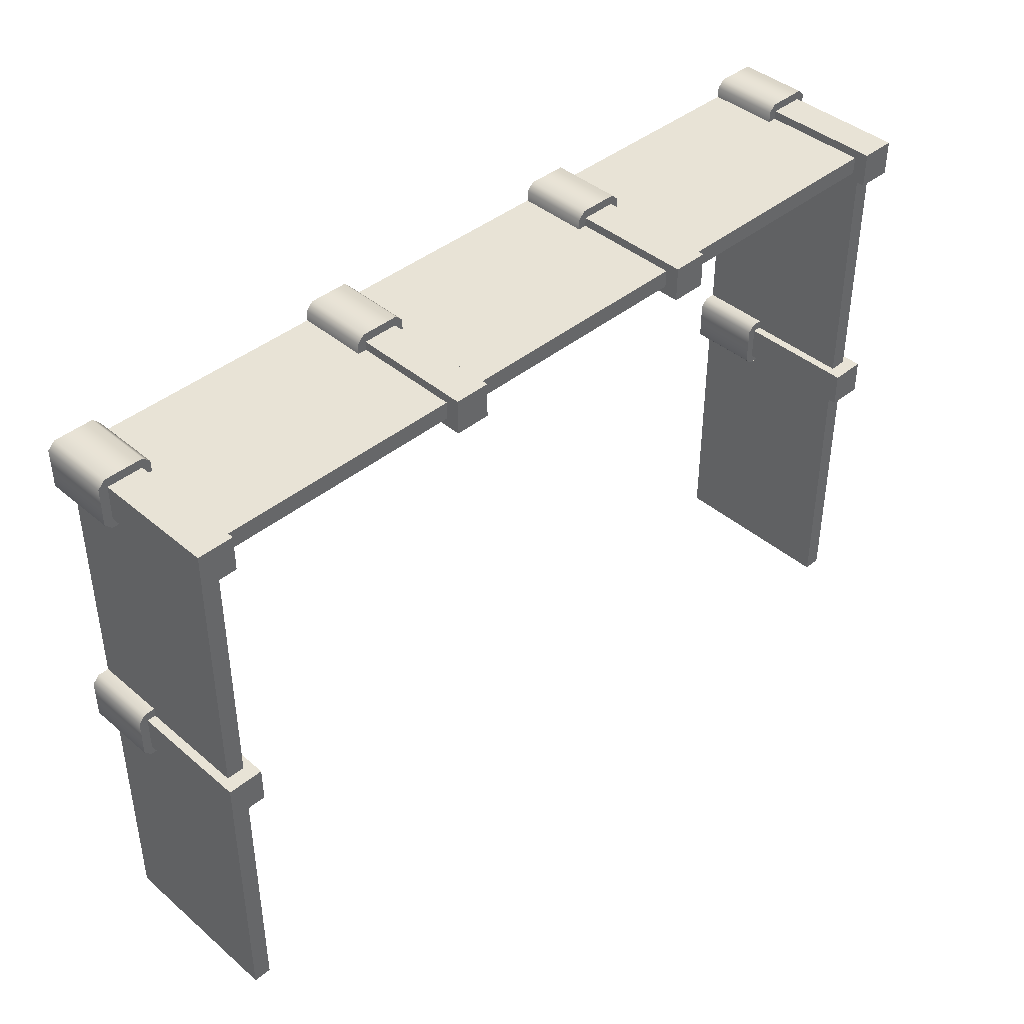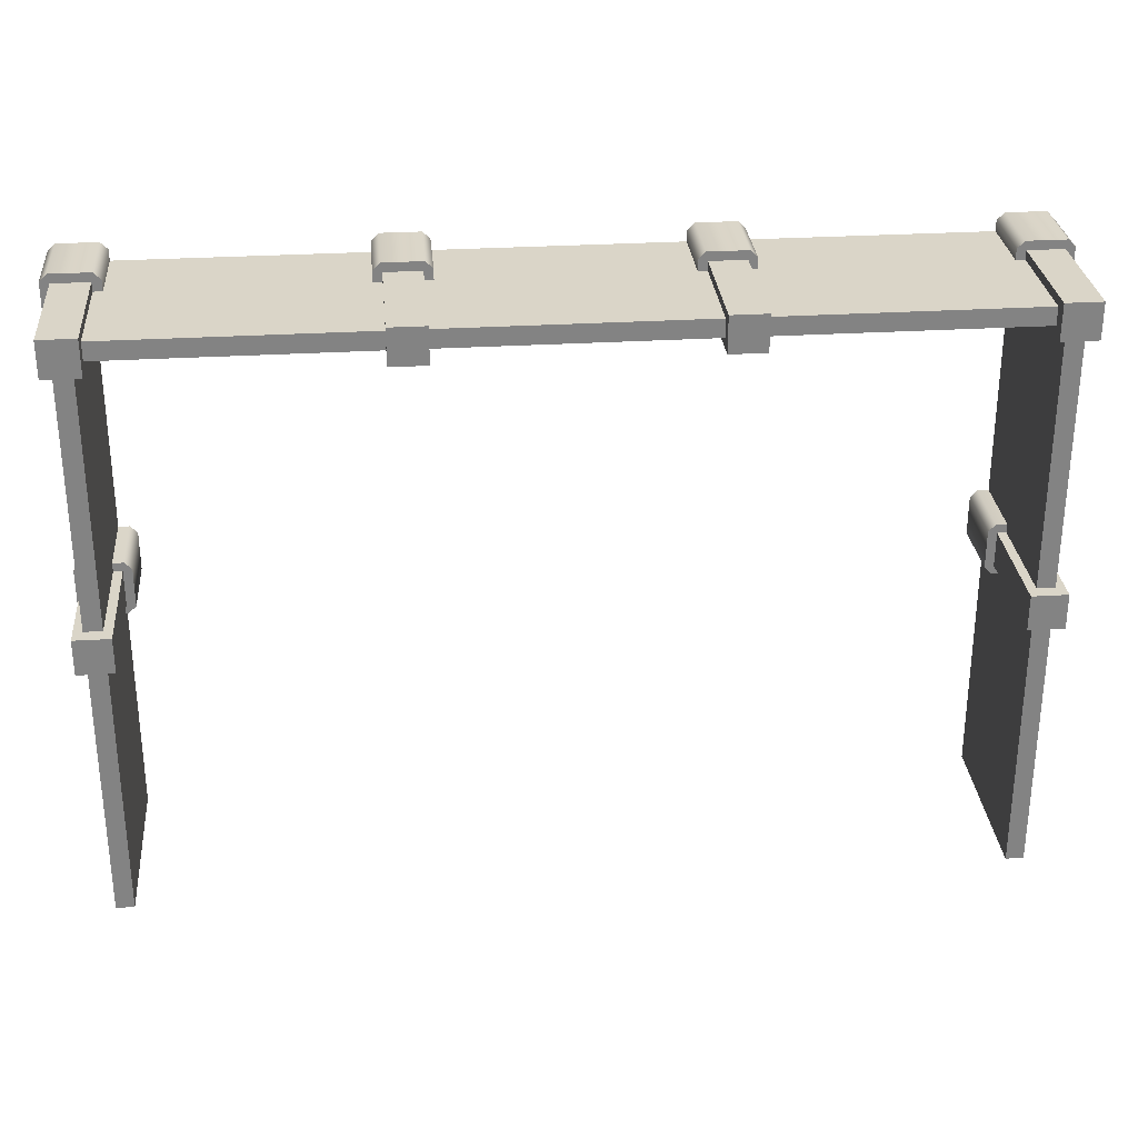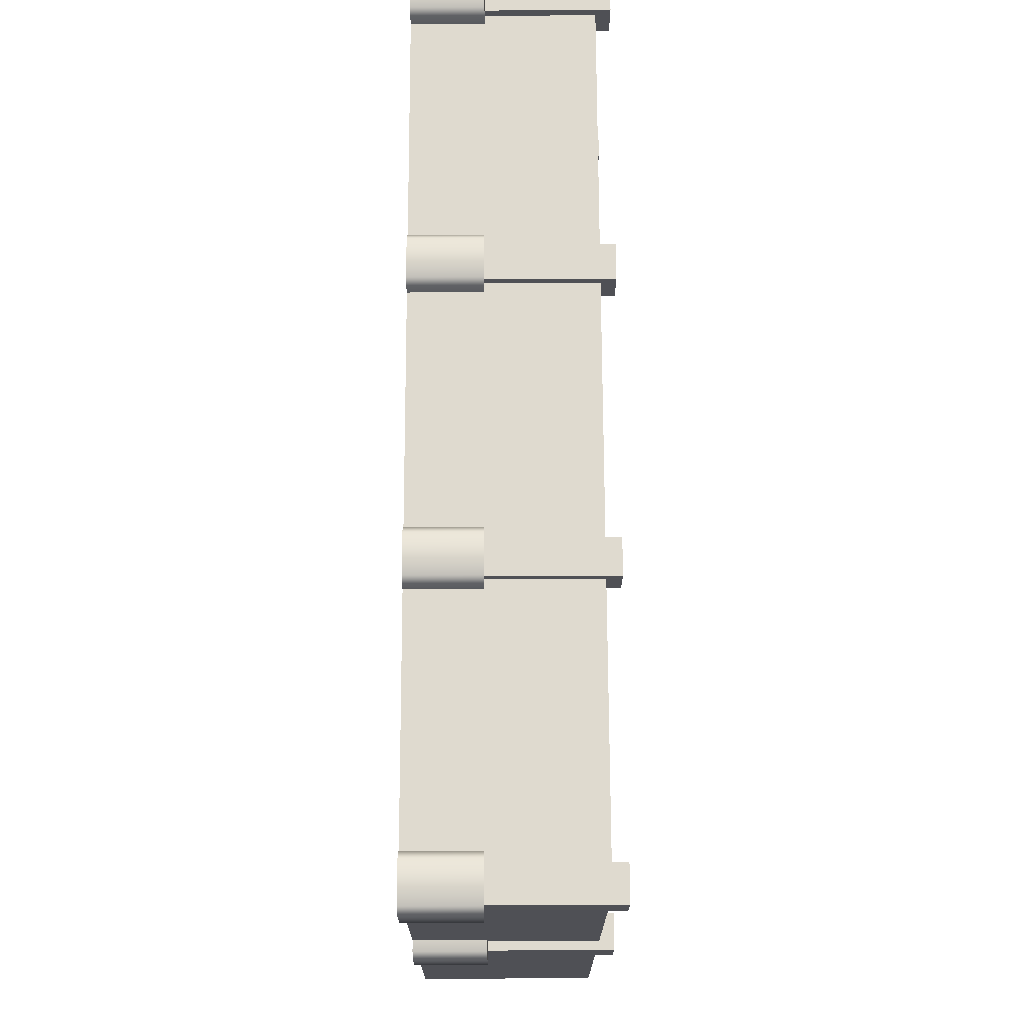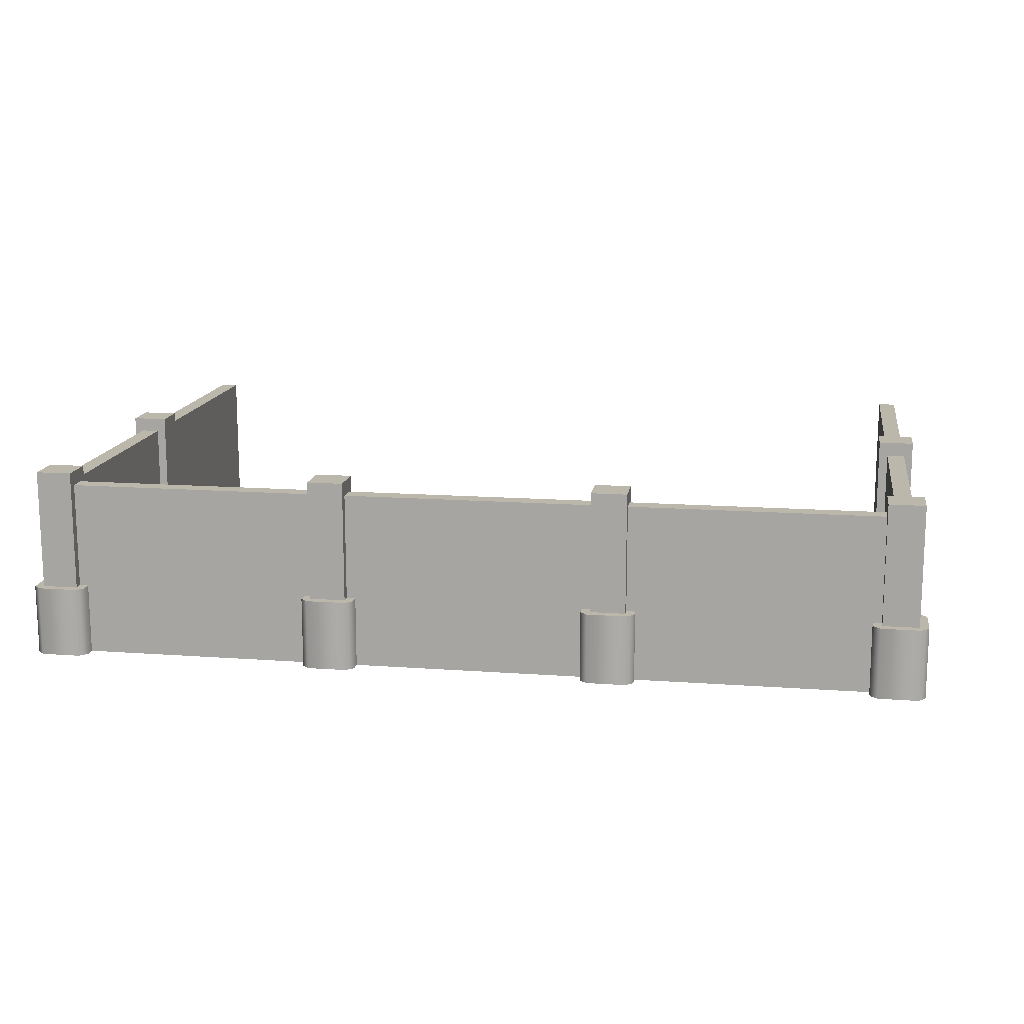
<metadata>
{"format":"obj","ext":"obj","renderer":"f3d","projection":"perspective","resolution":1024,"background":"white","views":[{"elev":41.7,"azim":135.6,"up":"+Z"},{"elev":29.3,"azim":174.8,"up":"+Z"},{"elev":70.7,"azim":89.8,"up":"+Z"},{"elev":14.2,"azim":9.2,"up":"+Y"}]}
</metadata>
<code>
g fence-2x3
v 0.5725 0 0.4375 1 1 1
v 0.5625 0 0.4275 1 1 1
v 0.5725 0.1 0.4375 1 1 1
v 0.5625 0.1 0.4275 1 1 1
v 0.6375 0.1 0.3725 1 1 1
v 0.6375 0.1 0.4275 1 1 1
v 0.6275 0.1 0.3625 1 1 1
v 0.6275 0.1 0.4375 1 1 1
v 0.5725 0.1 0.3625 1 1 1
v 0.5625 0.1 0.3725 1 1 1
v 0.5625 0 0.3725 1 1 1
v 0.6275 0 0.3625 1 1 1
v 0.6375 0 0.3725 1 1 1
v 0.6275 0 0.4375 1 1 1
v 0.5725 0 0.3625 1 1 1
v 0.6375 0 0.4275 1 1 1
v -0.6275 0 0.4375 1 1 1
v -0.6375 0 0.4275 1 1 1
v -0.6275 0.1 0.4375 1 1 1
v -0.6375 0.1 0.4275 1 1 1
v -0.5625 0.1 0.3725 1 1 1
v -0.5625 0.1 0.4275 1 1 1
v -0.5725 0.1 0.3625 1 1 1
v -0.5725 0.1 0.4375 1 1 1
v -0.6275 0.1 0.3625 1 1 1
v -0.6375 0.1 0.3725 1 1 1
v -0.6375 0 0.3725 1 1 1
v -0.5725 0 0.3625 1 1 1
v -0.5625 0 0.3725 1 1 1
v -0.5725 0 0.4375 1 1 1
v -0.6275 0 0.3625 1 1 1
v -0.5625 0 0.4275 1 1 1
v -0.2275 0 0.4375 1 1 1
v -0.2375 0 0.4275 1 1 1
v -0.2275 0.1 0.4375 1 1 1
v -0.2375 0.1 0.4275 1 1 1
v -0.1625 0.1 0.3725 1 1 1
v -0.1625 0.1 0.4275 1 1 1
v -0.1725 0.1 0.3625 1 1 1
v -0.1725 0.1 0.4375 1 1 1
v -0.2275 0.1 0.3625 1 1 1
v -0.2375 0.1 0.3725 1 1 1
v -0.2375 0 0.3725 1 1 1
v -0.1725 0 0.3625 1 1 1
v -0.1625 0 0.3725 1 1 1
v -0.1725 0 0.4375 1 1 1
v -0.2275 0 0.3625 1 1 1
v -0.1625 0 0.4275 1 1 1
v 0.1725 0 0.4375 1 1 1
v 0.1625 0 0.4275 1 1 1
v 0.1725 0.1 0.4375 1 1 1
v 0.1625 0.1 0.4275 1 1 1
v 0.2375 0.1 0.3725 1 1 1
v 0.2375 0.1 0.4275 1 1 1
v 0.2275 0.1 0.3625 1 1 1
v 0.2275 0.1 0.4375 1 1 1
v 0.1725 0.1 0.3625 1 1 1
v 0.1625 0.1 0.3725 1 1 1
v 0.1625 0 0.3725 1 1 1
v 0.2275 0 0.3625 1 1 1
v 0.2375 0 0.3725 1 1 1
v 0.2275 0 0.4375 1 1 1
v 0.1725 0 0.3625 1 1 1
v 0.2375 0 0.4275 1 1 1
v -0.6275 0 0.0375 1 1 1
v -0.6375 0 0.0275 1 1 1
v -0.6275 0.1 0.0375 1 1 1
v -0.6375 0.1 0.0275 1 1 1
v -0.5625 0.1 -0.0275 1 1 1
v -0.5625 0.1 0.0275 1 1 1
v -0.5725 0.1 -0.0375 1 1 1
v -0.5725 0.1 0.0375 1 1 1
v -0.6275 0.1 -0.0375 1 1 1
v -0.6375 0.1 -0.0275 1 1 1
v -0.6375 0 -0.0275 1 1 1
v -0.5725 0 -0.0375 1 1 1
v -0.5625 0 -0.0275 1 1 1
v -0.5725 0 0.0375 1 1 1
v -0.6275 0 -0.0375 1 1 1
v -0.5625 0 0.0275 1 1 1
v 0.5725 0 0.0375 1 1 1
v 0.5625 0 0.0275 1 1 1
v 0.5725 0.1 0.0375 1 1 1
v 0.5625 0.1 0.0275 1 1 1
v 0.6375 0.1 -0.0275 1 1 1
v 0.6375 0.1 0.0275 1 1 1
v 0.6275 0.1 -0.0375 1 1 1
v 0.6275 0.1 0.0375 1 1 1
v 0.5725 0.1 -0.0375 1 1 1
v 0.5625 0.1 -0.0275 1 1 1
v 0.5625 0 -0.0275 1 1 1
v 0.6275 0 -0.0375 1 1 1
v 0.6375 0 -0.0275 1 1 1
v 0.6275 0 0.0375 1 1 1
v 0.5725 0 -0.0375 1 1 1
v 0.6375 0 0.0275 1 1 1
v 0.5875 0 -0.4 1 1 1
v 0.6125 0 -0.4 1 1 1
v 0.5875 3.253e-14 0.4 1 1 1
v 0.6125 3.253e-14 0.4 1 1 1
v 0.6125 0.25 -0.4 1 1 1
v 0.6125 0.25 0.4 1 1 1
v 0.5875 0.25 -0.4 1 1 1
v 0.5875 0.25 0.4 1 1 1
v 0.2 0 0.4125 1 1 1
v -0.2 -3.253e-14 0.4125 1 1 1
v 0.2 0 0.3875 1 1 1
v -0.2 -3.253e-14 0.3875 1 1 1
v -0.2 0.25 0.3875 1 1 1
v 0.2 0.25 0.3875 1 1 1
v -0.2 0.25 0.4125 1 1 1
v 0.2 0.25 0.4125 1 1 1
v 0.6 3.253e-14 0.4125 1 1 1
v 0.2 0 0.4125 1 1 1
v 0.6 3.253e-14 0.3875 1 1 1
v 0.2 0 0.3875 1 1 1
v 0.2 0.25 0.3875 1 1 1
v 0.6 0.25 0.3875 1 1 1
v 0.2 0.25 0.4125 1 1 1
v 0.6 0.25 0.4125 1 1 1
v -0.2 3.253e-14 0.4125 1 1 1
v -0.6 0 0.4125 1 1 1
v -0.2 3.253e-14 0.3875 1 1 1
v -0.6 0 0.3875 1 1 1
v -0.6 0.25 0.3875 1 1 1
v -0.2 0.25 0.3875 1 1 1
v -0.6 0.25 0.4125 1 1 1
v -0.2 0.25 0.4125 1 1 1
v -0.6125 3.253e-14 0.4 1 1 1
v -0.6125 0 -0.4 1 1 1
v -0.5875 3.253e-14 0.4 1 1 1
v -0.5875 0 -0.4 1 1 1
v -0.5875 0.25 -0.4 1 1 1
v -0.5875 0.25 0.4 1 1 1
v -0.6125 0.25 -0.4 1 1 1
v -0.6125 0.25 0.4 1 1 1
v 0.625 0 0.425 1 1 1
v 0.625 0 0.375 1 1 1
v 0.575 0 0.425 1 1 1
v 0.575 0 0.375 1 1 1
v 0.625 0.27 0.375 1 1 1
v 0.625 0.27 0.425 1 1 1
v 0.575 0.27 0.375 1 1 1
v 0.575 0.27 0.425 1 1 1
v -0.575 0 0.425 1 1 1
v -0.575 0 0.375 1 1 1
v -0.625 0 0.425 1 1 1
v -0.625 0 0.375 1 1 1
v -0.575 0.27 0.375 1 1 1
v -0.575 0.27 0.425 1 1 1
v -0.625 0.27 0.375 1 1 1
v -0.625 0.27 0.425 1 1 1
v -0.175 0 0.425 1 1 1
v -0.175 0 0.375 1 1 1
v -0.225 0 0.425 1 1 1
v -0.225 0 0.375 1 1 1
v -0.175 0.27 0.375 1 1 1
v -0.175 0.27 0.425 1 1 1
v -0.225 0.27 0.375 1 1 1
v -0.225 0.27 0.425 1 1 1
v 0.225 0 0.425 1 1 1
v 0.225 0 0.375 1 1 1
v 0.175 0 0.425 1 1 1
v 0.175 0 0.375 1 1 1
v 0.225 0.27 0.375 1 1 1
v 0.225 0.27 0.425 1 1 1
v 0.175 0.27 0.375 1 1 1
v 0.175 0.27 0.425 1 1 1
v -0.575 0 0.025 1 1 1
v -0.575 0 -0.025 1 1 1
v -0.625 0 0.025 1 1 1
v -0.625 0 -0.025 1 1 1
v -0.575 0.27 -0.025 1 1 1
v -0.575 0.27 0.025 1 1 1
v -0.625 0.27 -0.025 1 1 1
v -0.625 0.27 0.025 1 1 1
v 0.625 0 0.025 1 1 1
v 0.625 0 -0.025 1 1 1
v 0.575 0 0.025 1 1 1
v 0.575 0 -0.025 1 1 1
v 0.625 0.27 -0.025 1 1 1
v 0.625 0.27 0.025 1 1 1
v 0.575 0.27 -0.025 1 1 1
v 0.575 0.27 0.025 1 1 1
f 3 2 1
f 2 3 4
f 7 6 5
f 6 7 8
f 8 7 9
f 8 9 3
f 3 9 10
f 3 10 4
f 2 10 11
f 10 2 4
f 7 13 12
f 13 7 5
f 8 1 14
f 1 8 3
f 9 12 15
f 12 9 7
f 6 14 16
f 14 6 8
f 14 13 16
f 13 14 12
f 12 14 1
f 12 1 15
f 15 1 2
f 15 2 11
f 10 15 11
f 15 10 9
f 6 13 5
f 13 6 16
f 19 18 17
f 18 19 20
f 23 22 21
f 22 23 24
f 24 23 25
f 24 25 19
f 19 25 26
f 19 26 20
f 18 26 27
f 26 18 20
f 23 29 28
f 29 23 21
f 24 17 30
f 17 24 19
f 25 28 31
f 28 25 23
f 22 30 32
f 30 22 24
f 30 29 32
f 29 30 28
f 28 30 17
f 28 17 31
f 31 17 18
f 31 18 27
f 26 31 27
f 31 26 25
f 22 29 21
f 29 22 32
f 35 34 33
f 34 35 36
f 39 38 37
f 38 39 40
f 40 39 41
f 40 41 35
f 35 41 42
f 35 42 36
f 34 42 43
f 42 34 36
f 39 45 44
f 45 39 37
f 40 33 46
f 33 40 35
f 41 44 47
f 44 41 39
f 38 46 48
f 46 38 40
f 46 45 48
f 45 46 44
f 44 46 33
f 44 33 47
f 47 33 34
f 47 34 43
f 42 47 43
f 47 42 41
f 38 45 37
f 45 38 48
f 51 50 49
f 50 51 52
f 55 54 53
f 54 55 56
f 56 55 57
f 56 57 51
f 51 57 58
f 51 58 52
f 50 58 59
f 58 50 52
f 55 61 60
f 61 55 53
f 56 49 62
f 49 56 51
f 57 60 63
f 60 57 55
f 54 62 64
f 62 54 56
f 62 61 64
f 61 62 60
f 60 62 49
f 60 49 63
f 63 49 50
f 63 50 59
f 58 63 59
f 63 58 57
f 54 61 53
f 61 54 64
f 67 66 65
f 66 67 68
f 71 70 69
f 70 71 72
f 72 71 73
f 72 73 67
f 67 73 74
f 67 74 68
f 66 74 75
f 74 66 68
f 71 77 76
f 77 71 69
f 72 65 78
f 65 72 67
f 73 76 79
f 76 73 71
f 70 78 80
f 78 70 72
f 78 77 80
f 77 78 76
f 76 78 65
f 76 65 79
f 79 65 66
f 79 66 75
f 74 79 75
f 79 74 73
f 70 77 69
f 77 70 80
f 83 82 81
f 82 83 84
f 87 86 85
f 86 87 88
f 88 87 89
f 88 89 83
f 83 89 90
f 83 90 84
f 82 90 91
f 90 82 84
f 87 93 92
f 93 87 85
f 88 81 94
f 81 88 83
f 89 92 95
f 92 89 87
f 86 94 96
f 94 86 88
f 94 93 96
f 93 94 92
f 92 94 81
f 92 81 95
f 95 81 82
f 95 82 91
f 90 95 91
f 95 90 89
f 86 93 85
f 93 86 96
f 103 101 97
f 98 97 101
f 102 101 104
f 103 104 101
f 99 104 97
f 103 97 104
f 100 98 102
f 101 102 98
f 100 99 98
f 97 98 99
f 109 111 110
f 112 110 111
f 105 112 106
f 111 106 112
f 107 108 110
f 109 110 108
f 108 107 106
f 105 106 107
f 117 119 118
f 120 118 119
f 113 120 114
f 119 114 120
f 115 116 118
f 117 118 116
f 116 115 114
f 113 114 115
f 125 127 126
f 128 126 127
f 121 128 122
f 127 122 128
f 123 124 126
f 125 126 124
f 124 123 122
f 121 122 123
f 135 133 130
f 132 130 133
f 133 135 134
f 136 134 135
f 129 136 130
f 135 130 136
f 131 132 134
f 133 134 132
f 132 131 130
f 129 130 131
f 139 138 137
f 138 139 140
f 143 142 141
f 142 143 144
f 139 143 140
f 143 139 144
f 143 138 140
f 138 143 141
f 142 138 141
f 138 142 137
f 142 139 137
f 139 142 144
f 147 146 145
f 146 147 148
f 151 150 149
f 150 151 152
f 147 151 148
f 151 147 152
f 151 146 148
f 146 151 149
f 150 146 149
f 146 150 145
f 150 147 145
f 147 150 152
f 155 154 153
f 154 155 156
f 159 158 157
f 158 159 160
f 155 159 156
f 159 155 160
f 159 154 156
f 154 159 157
f 158 154 157
f 154 158 153
f 158 155 153
f 155 158 160
f 163 162 161
f 162 163 164
f 167 166 165
f 166 167 168
f 163 167 164
f 167 163 168
f 167 162 164
f 162 167 165
f 166 162 165
f 162 166 161
f 166 163 161
f 163 166 168
f 171 170 169
f 170 171 172
f 175 174 173
f 174 175 176
f 171 175 172
f 175 171 176
f 175 170 172
f 170 175 173
f 174 170 173
f 170 174 169
f 174 171 169
f 171 174 176
f 179 178 177
f 178 179 180
f 183 182 181
f 182 183 184
f 179 183 180
f 183 179 184
f 183 178 180
f 178 183 181
f 182 178 181
f 178 182 177
f 182 179 177
f 179 182 184
g fence-2x3
f 3 2 1
f 2 3 4
f 7 6 5
f 6 7 8
f 8 7 9
f 8 9 3
f 3 9 10
f 3 10 4
f 2 10 11
f 10 2 4
f 7 13 12
f 13 7 5
f 8 1 14
f 1 8 3
f 9 12 15
f 12 9 7
f 6 14 16
f 14 6 8
f 14 13 16
f 13 14 12
f 12 14 1
f 12 1 15
f 15 1 2
f 15 2 11
f 10 15 11
f 15 10 9
f 6 13 5
f 13 6 16
f 19 18 17
f 18 19 20
f 23 22 21
f 22 23 24
f 24 23 25
f 24 25 19
f 19 25 26
f 19 26 20
f 18 26 27
f 26 18 20
f 23 29 28
f 29 23 21
f 24 17 30
f 17 24 19
f 25 28 31
f 28 25 23
f 22 30 32
f 30 22 24
f 30 29 32
f 29 30 28
f 28 30 17
f 28 17 31
f 31 17 18
f 31 18 27
f 26 31 27
f 31 26 25
f 22 29 21
f 29 22 32
f 35 34 33
f 34 35 36
f 39 38 37
f 38 39 40
f 40 39 41
f 40 41 35
f 35 41 42
f 35 42 36
f 34 42 43
f 42 34 36
f 39 45 44
f 45 39 37
f 40 33 46
f 33 40 35
f 41 44 47
f 44 41 39
f 38 46 48
f 46 38 40
f 46 45 48
f 45 46 44
f 44 46 33
f 44 33 47
f 47 33 34
f 47 34 43
f 42 47 43
f 47 42 41
f 38 45 37
f 45 38 48
f 51 50 49
f 50 51 52
f 55 54 53
f 54 55 56
f 56 55 57
f 56 57 51
f 51 57 58
f 51 58 52
f 50 58 59
f 58 50 52
f 55 61 60
f 61 55 53
f 56 49 62
f 49 56 51
f 57 60 63
f 60 57 55
f 54 62 64
f 62 54 56
f 62 61 64
f 61 62 60
f 60 62 49
f 60 49 63
f 63 49 50
f 63 50 59
f 58 63 59
f 63 58 57
f 54 61 53
f 61 54 64
f 67 66 65
f 66 67 68
f 71 70 69
f 70 71 72
f 72 71 73
f 72 73 67
f 67 73 74
f 67 74 68
f 66 74 75
f 74 66 68
f 71 77 76
f 77 71 69
f 72 65 78
f 65 72 67
f 73 76 79
f 76 73 71
f 70 78 80
f 78 70 72
f 78 77 80
f 77 78 76
f 76 78 65
f 76 65 79
f 79 65 66
f 79 66 75
f 74 79 75
f 79 74 73
f 70 77 69
f 77 70 80
f 83 82 81
f 82 83 84
f 87 86 85
f 86 87 88
f 88 87 89
f 88 89 83
f 83 89 90
f 83 90 84
f 82 90 91
f 90 82 84
f 87 93 92
f 93 87 85
f 88 81 94
f 81 88 83
f 89 92 95
f 92 89 87
f 86 94 96
f 94 86 88
f 94 93 96
f 93 94 92
f 92 94 81
f 92 81 95
f 95 81 82
f 95 82 91
f 90 95 91
f 95 90 89
f 86 93 85
f 93 86 96
f 103 101 97
f 98 97 101
f 102 101 104
f 103 104 101
f 99 104 97
f 103 97 104
f 100 98 102
f 101 102 98
f 100 99 98
f 97 98 99
f 109 111 110
f 112 110 111
f 105 112 106
f 111 106 112
f 107 108 110
f 109 110 108
f 108 107 106
f 105 106 107
f 117 119 118
f 120 118 119
f 113 120 114
f 119 114 120
f 115 116 118
f 117 118 116
f 116 115 114
f 113 114 115
f 125 127 126
f 128 126 127
f 121 128 122
f 127 122 128
f 123 124 126
f 125 126 124
f 124 123 122
f 121 122 123
f 135 133 130
f 132 130 133
f 133 135 134
f 136 134 135
f 129 136 130
f 135 130 136
f 131 132 134
f 133 134 132
f 132 131 130
f 129 130 131
f 139 138 137
f 138 139 140
f 143 142 141
f 142 143 144
f 139 143 140
f 143 139 144
f 143 138 140
f 138 143 141
f 142 138 141
f 138 142 137
f 142 139 137
f 139 142 144
f 147 146 145
f 146 147 148
f 151 150 149
f 150 151 152
f 147 151 148
f 151 147 152
f 151 146 148
f 146 151 149
f 150 146 149
f 146 150 145
f 150 147 145
f 147 150 152
f 155 154 153
f 154 155 156
f 159 158 157
f 158 159 160
f 155 159 156
f 159 155 160
f 159 154 156
f 154 159 157
f 158 154 157
f 154 158 153
f 158 155 153
f 155 158 160
f 163 162 161
f 162 163 164
f 167 166 165
f 166 167 168
f 163 167 164
f 167 163 168
f 167 162 164
f 162 167 165
f 166 162 165
f 162 166 161
f 166 163 161
f 163 166 168
f 171 170 169
f 170 171 172
f 175 174 173
f 174 175 176
f 171 175 172
f 175 171 176
f 175 170 172
f 170 175 173
f 174 170 173
f 170 174 169
f 174 171 169
f 171 174 176
f 179 178 177
f 178 179 180
f 183 182 181
f 182 183 184
f 179 183 180
f 183 179 184
f 183 178 180
f 178 183 181
f 182 178 181
f 178 182 177
f 182 179 177
f 179 182 184

</code>
